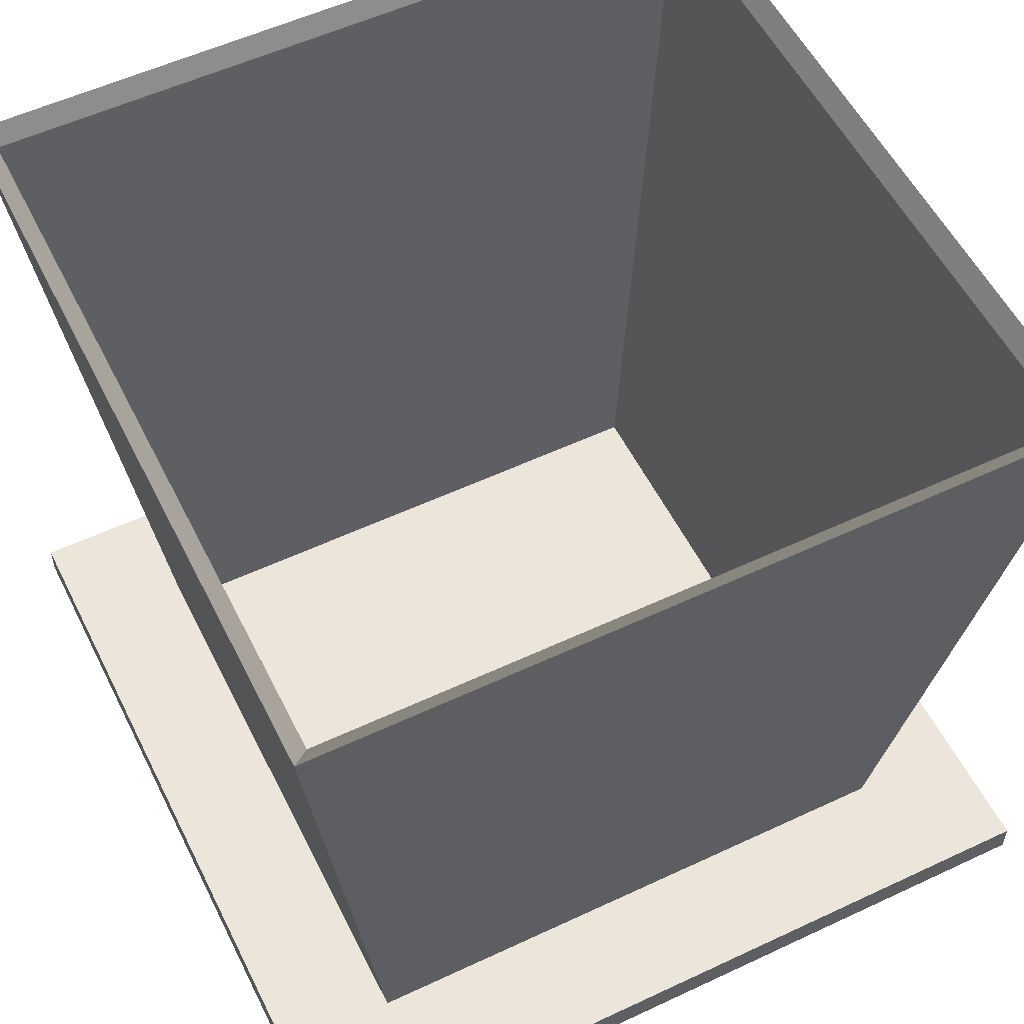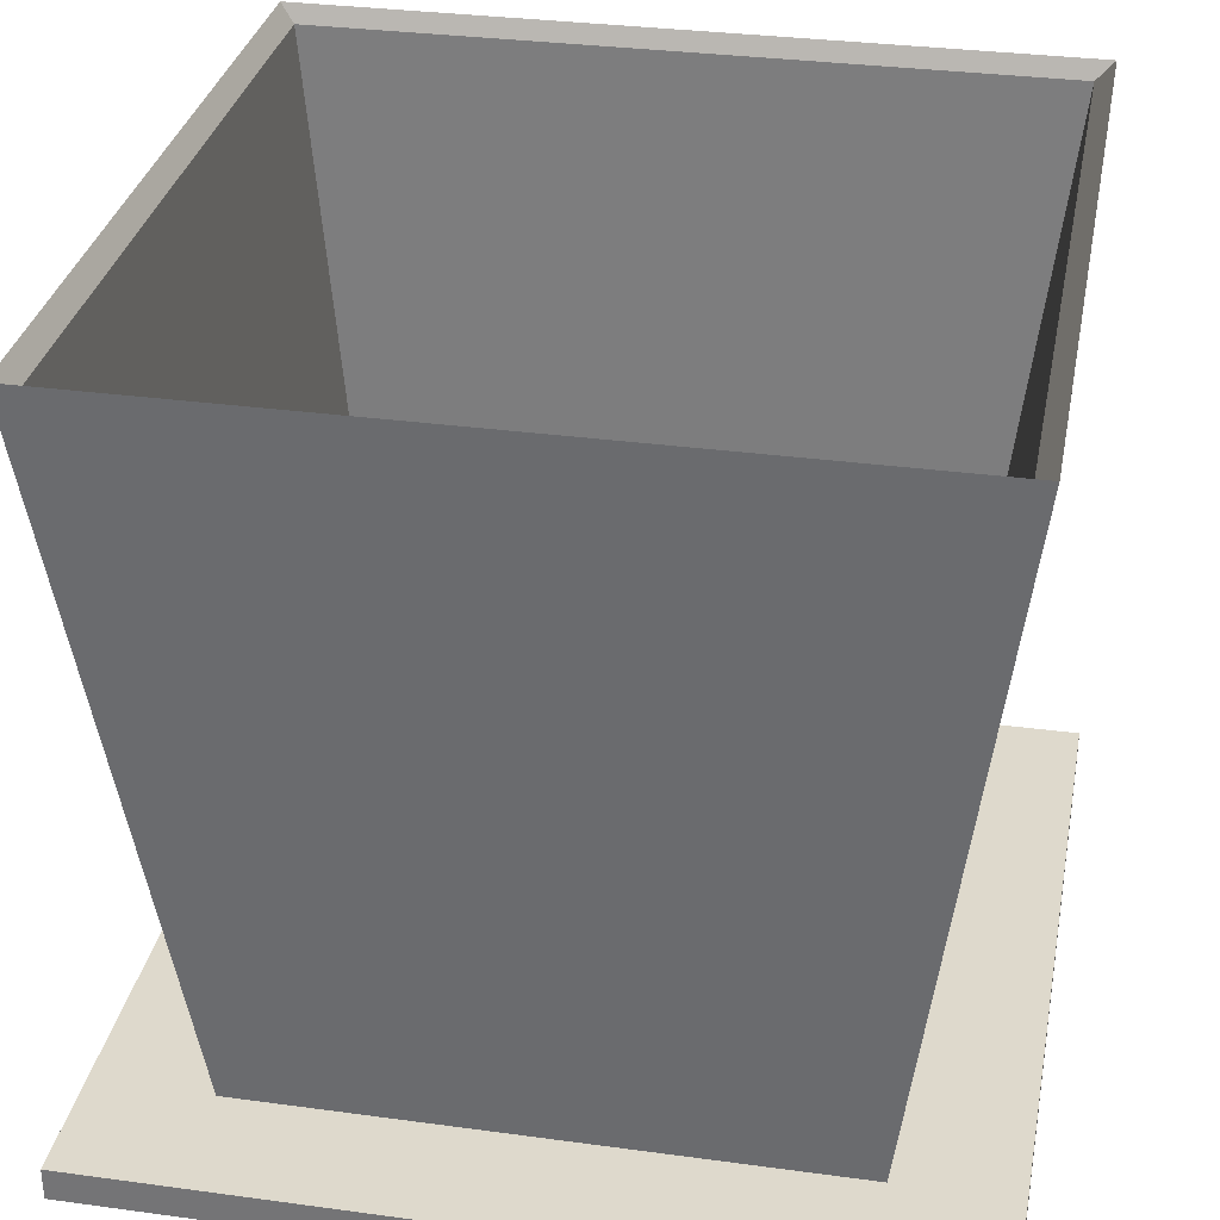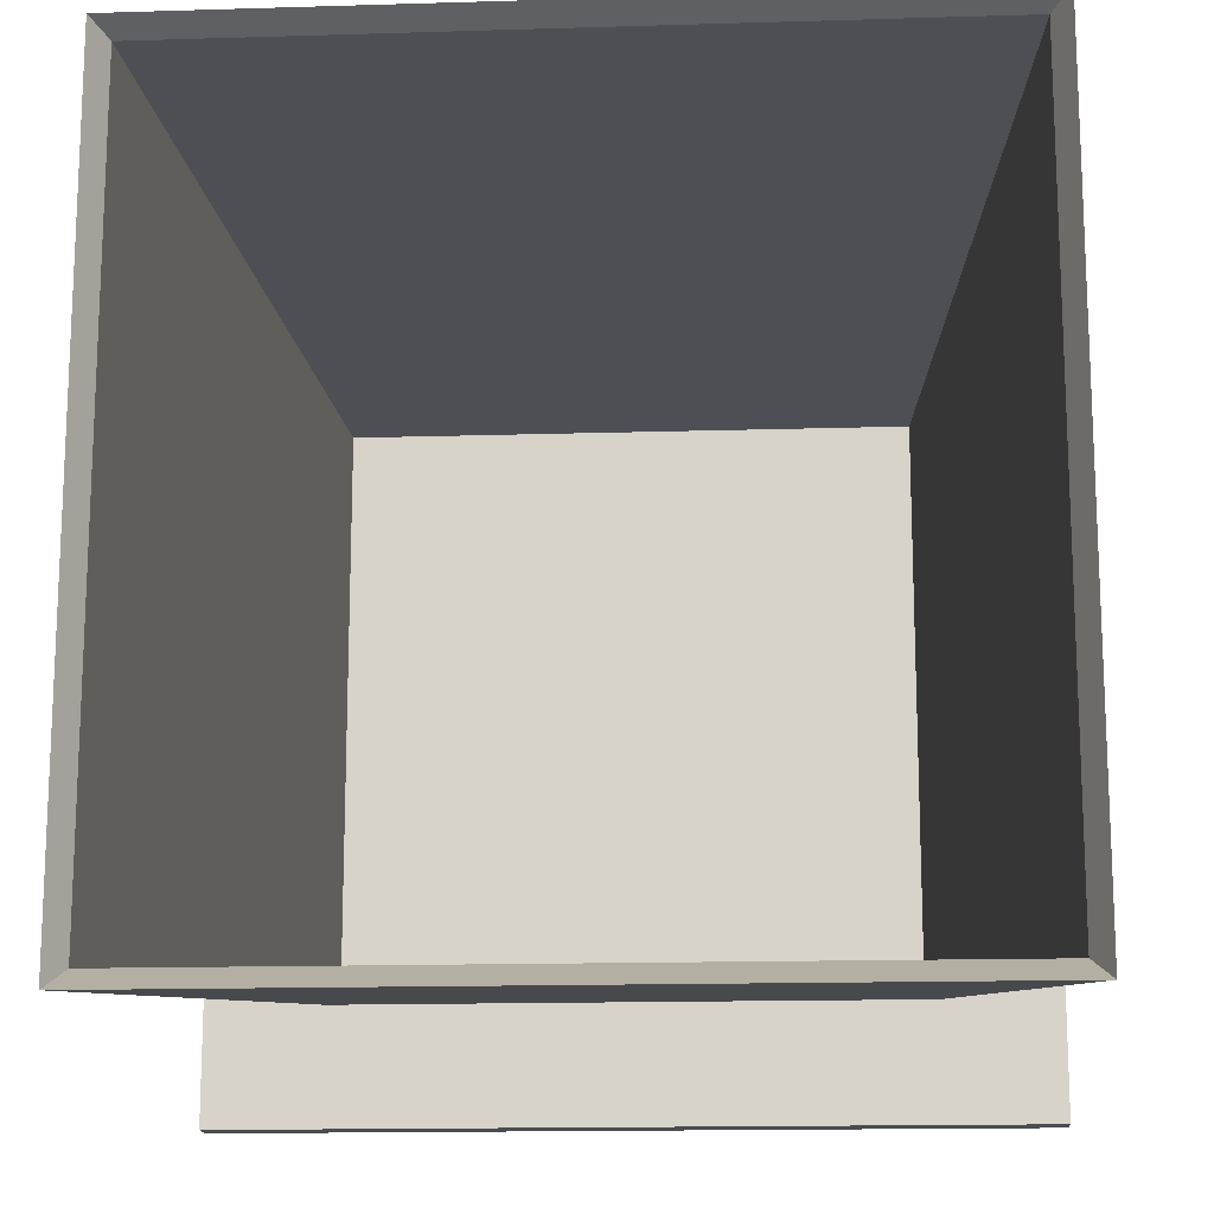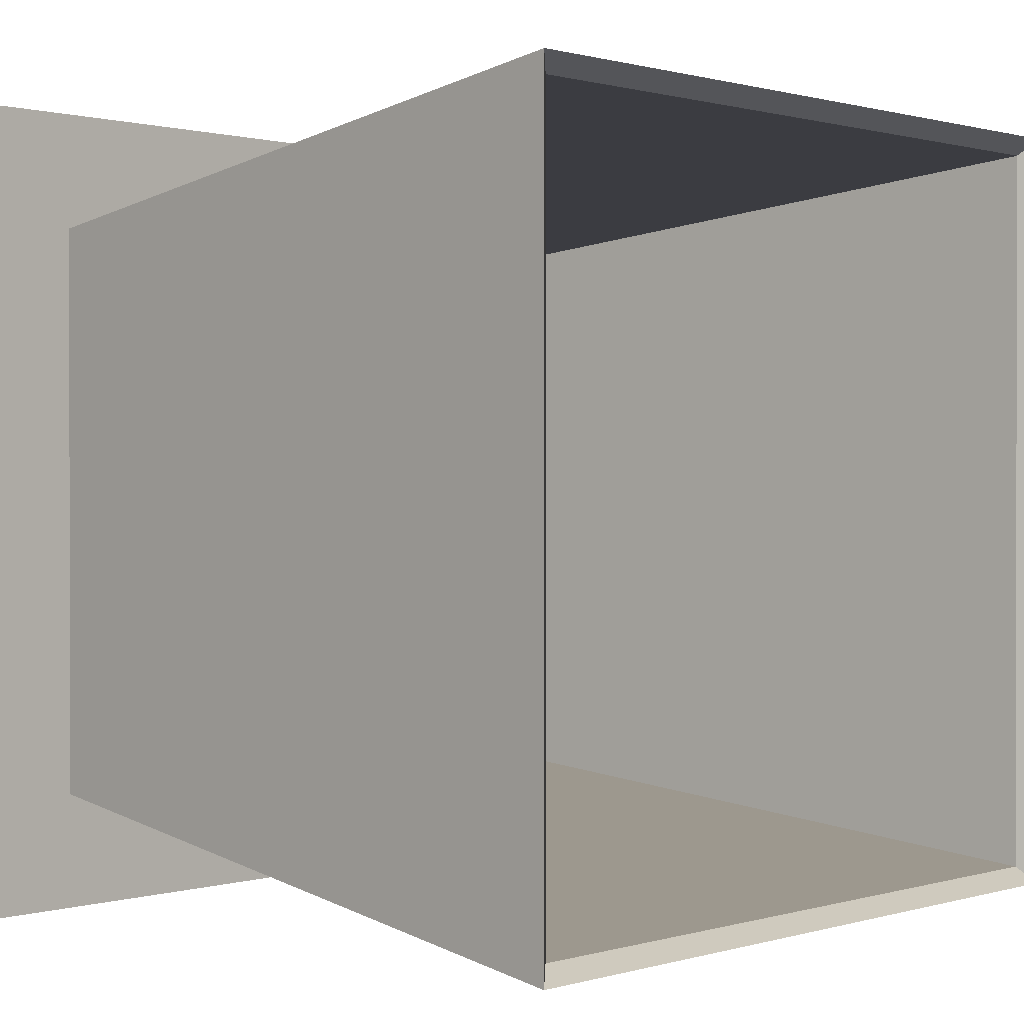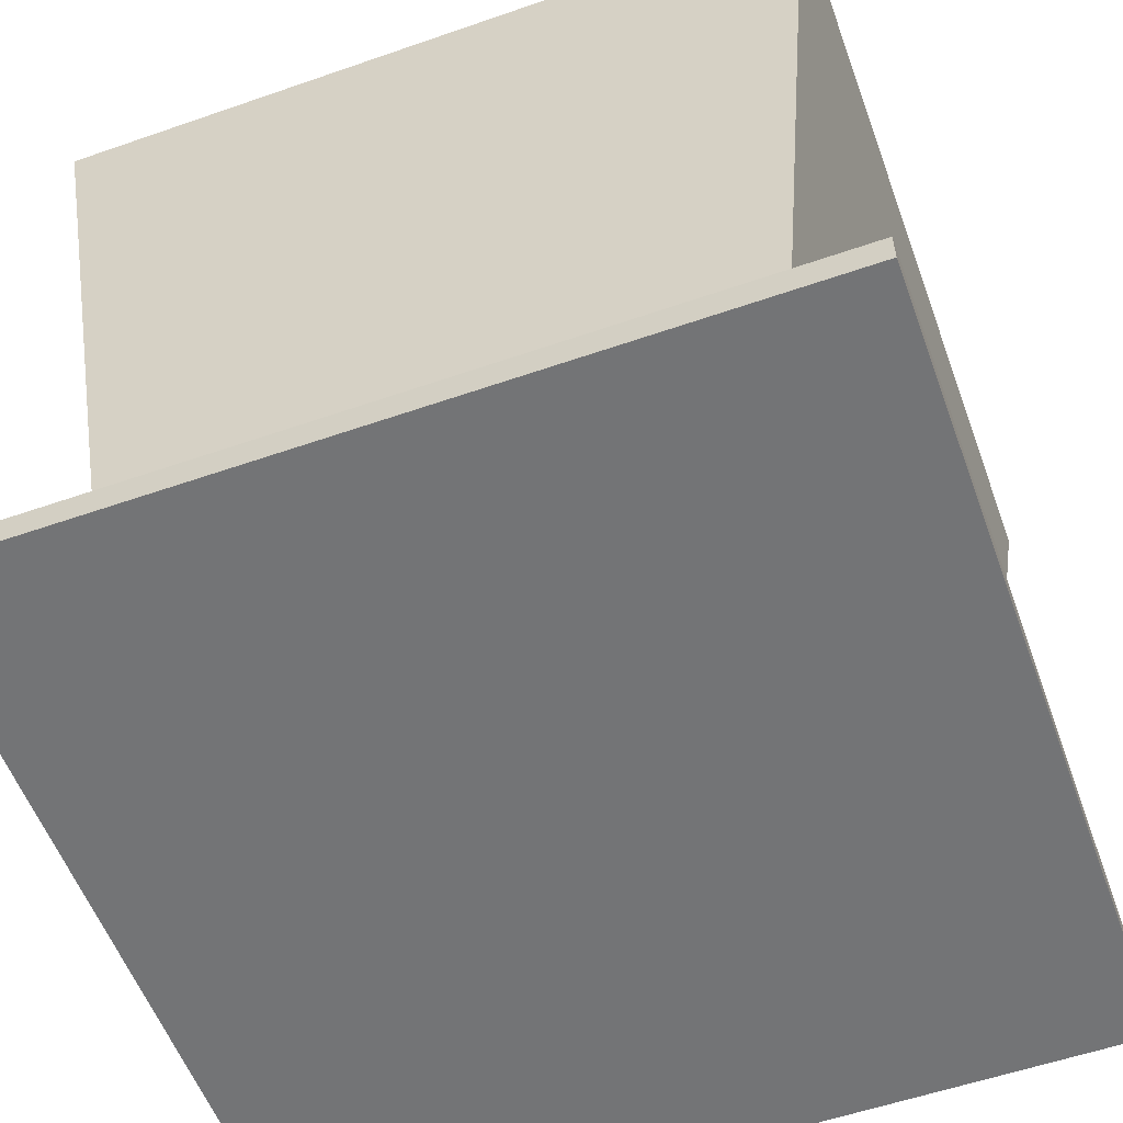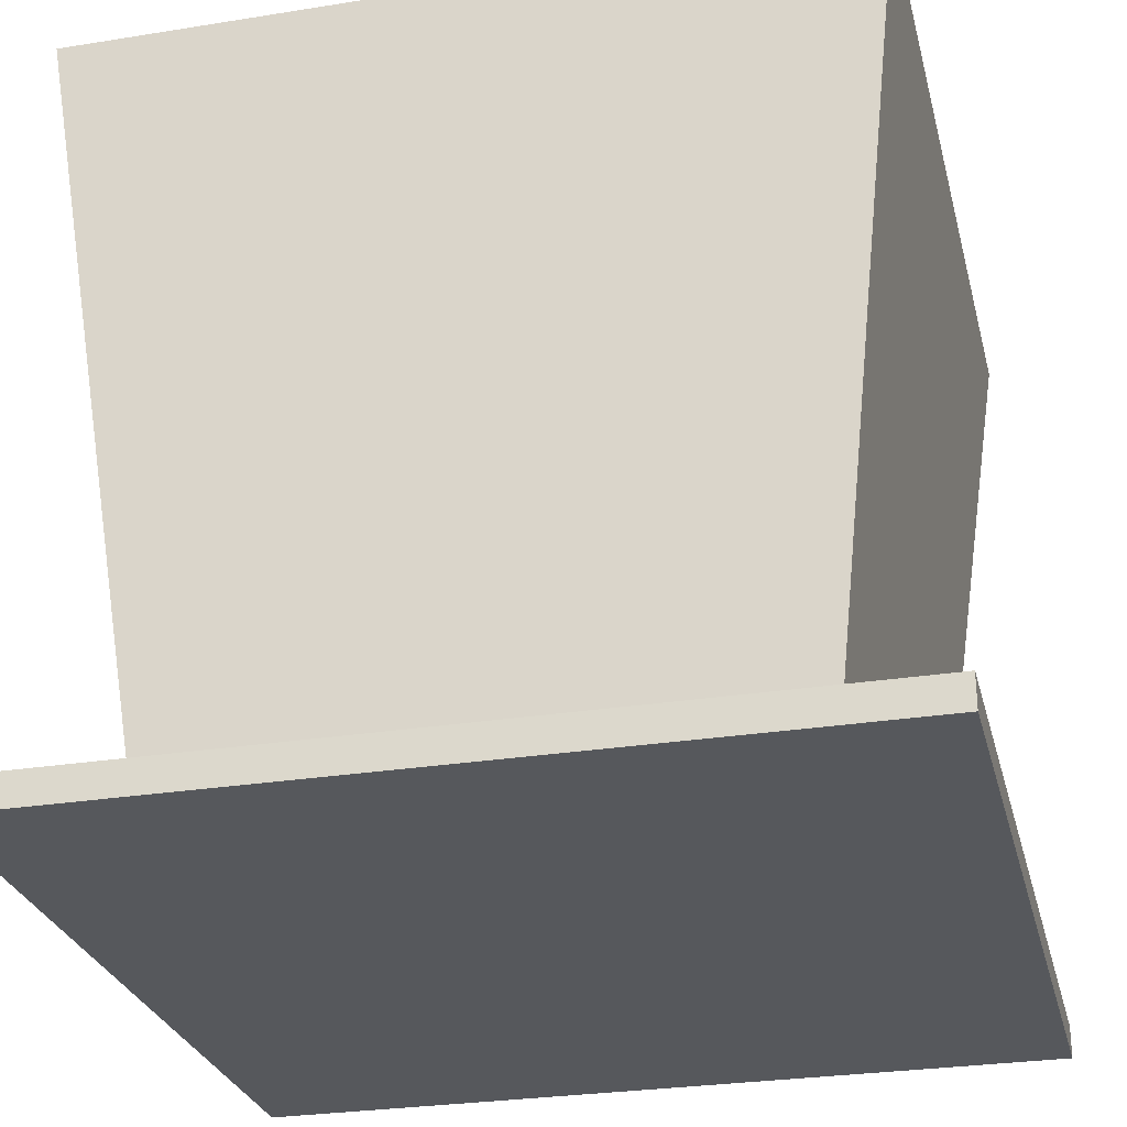
<metadata>
{"format":"obj","ext":"obj","renderer":"f3d","projection":"perspective","resolution":1024,"background":"white","views":[{"elev":55.2,"azim":153.7,"up":"+Y"},{"elev":32.0,"azim":10.8,"up":"+Y"},{"elev":-15.4,"azim":-176.3,"up":"+Z"},{"elev":0.7,"azim":132.2,"up":"+Z"},{"elev":-56.2,"azim":20.0,"up":"+Y"},{"elev":-28.0,"azim":13.7,"up":"+Y"}]}
</metadata>
<code>
v  -0.5 0 0.5
v  -0.5 0 -0.5
v  0.5 0 -0.5
v  0.5 0 0.5
v  -0.5 0.0402 0.5
v  0.5 0.0402 0.5
v  0.5 0.0402 -0.5
v  -0.5 0.0402 -0.5
v  -0.3514 0 0.3514
v  -0.3514 0 -0.3514
v  0.3514 0 -0.3514
v  0.3514 0 0.3514
v  0.4702 0.9393 0.4702
v  -0.4702 0.9393 0.4702
v  0.4702 0.9393 -0.4702
v  -0.4702 0.9393 -0.4702
v  -0.3352 0.0115 0.3352
v  0.3352 0.0115 0.3352
v  0.3352 0.0115 -0.3352
v  -0.3352 0.0115 -0.3352
v  -0.4485 0.9221 0.4485
v  0.4485 0.9221 0.4485
v  0.4485 0.9221 -0.4485
v  -0.4485 0.9221 -0.4485
g Teleport
f 1 2 3
f 3 4 1
f 5 6 7
f 7 8 5
f 1 4 6
f 6 5 1
f 4 3 7
f 7 6 4
f 3 2 8
f 8 7 3
f 2 1 5
f 5 8 2
f 9 10 11
f 11 12 9
f 9 12 13
f 13 14 9
f 12 11 15
f 15 13 12
f 11 10 16
f 16 15 11
f 10 9 14
f 14 16 10
f 17 18 19
f 19 20 17
f 17 21 22
f 22 18 17
f 18 22 23
f 23 19 18
f 19 23 24
f 24 20 19
f 20 24 21
f 21 17 20
f 14 13 22
f 22 21 14
f 13 15 23
f 23 22 13
f 15 16 24
f 24 23 15
f 16 14 21
f 21 24 16

</code>
